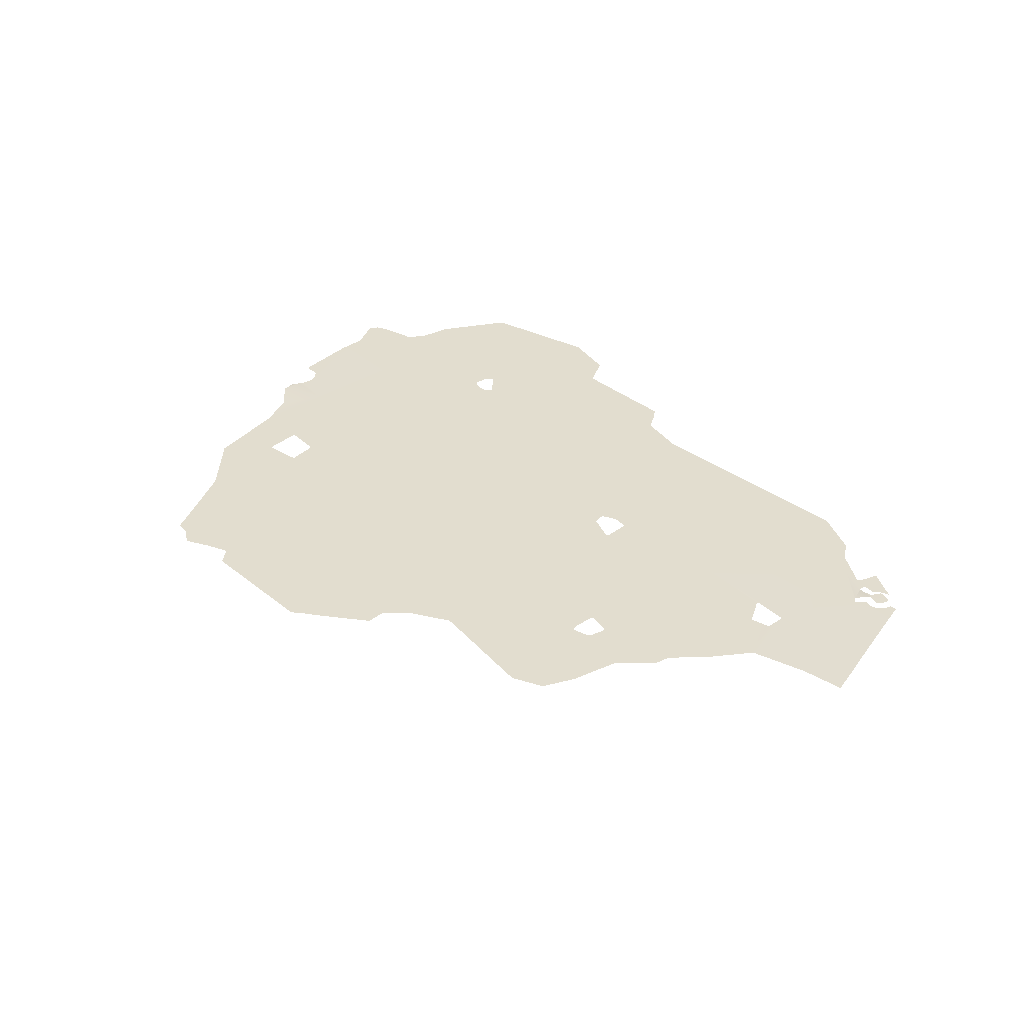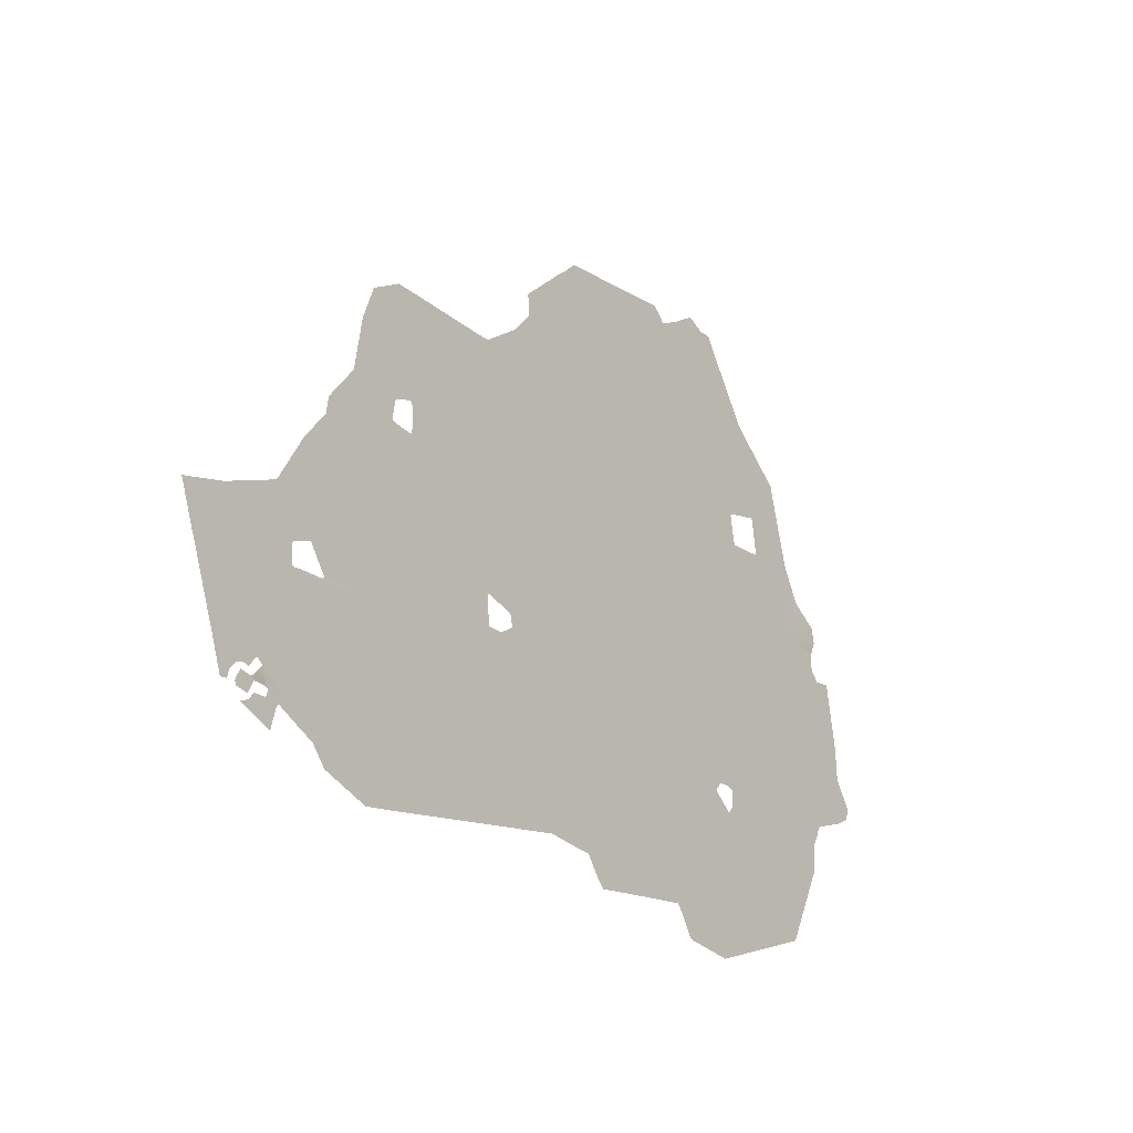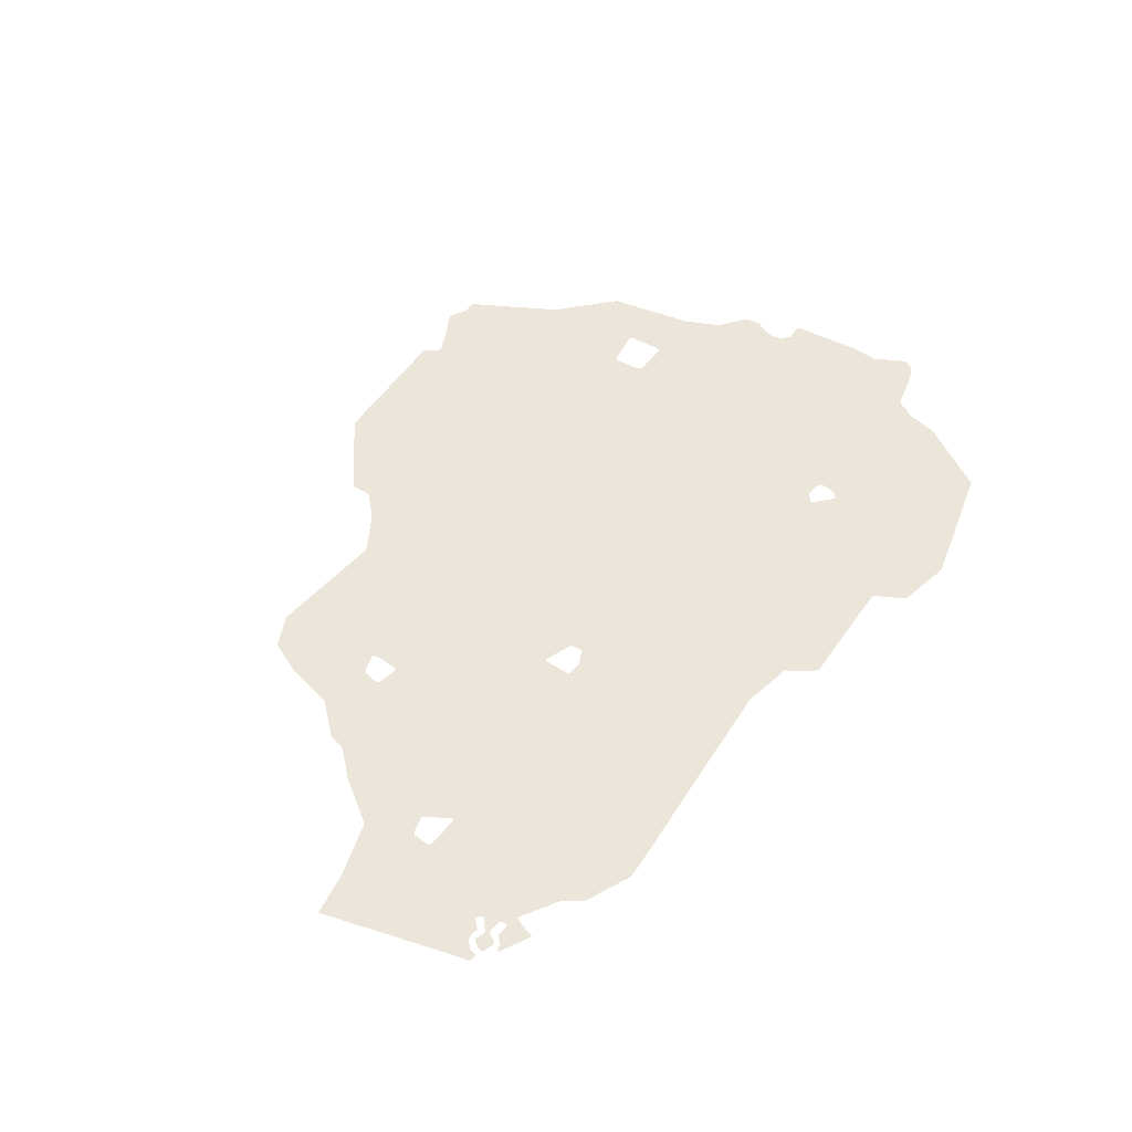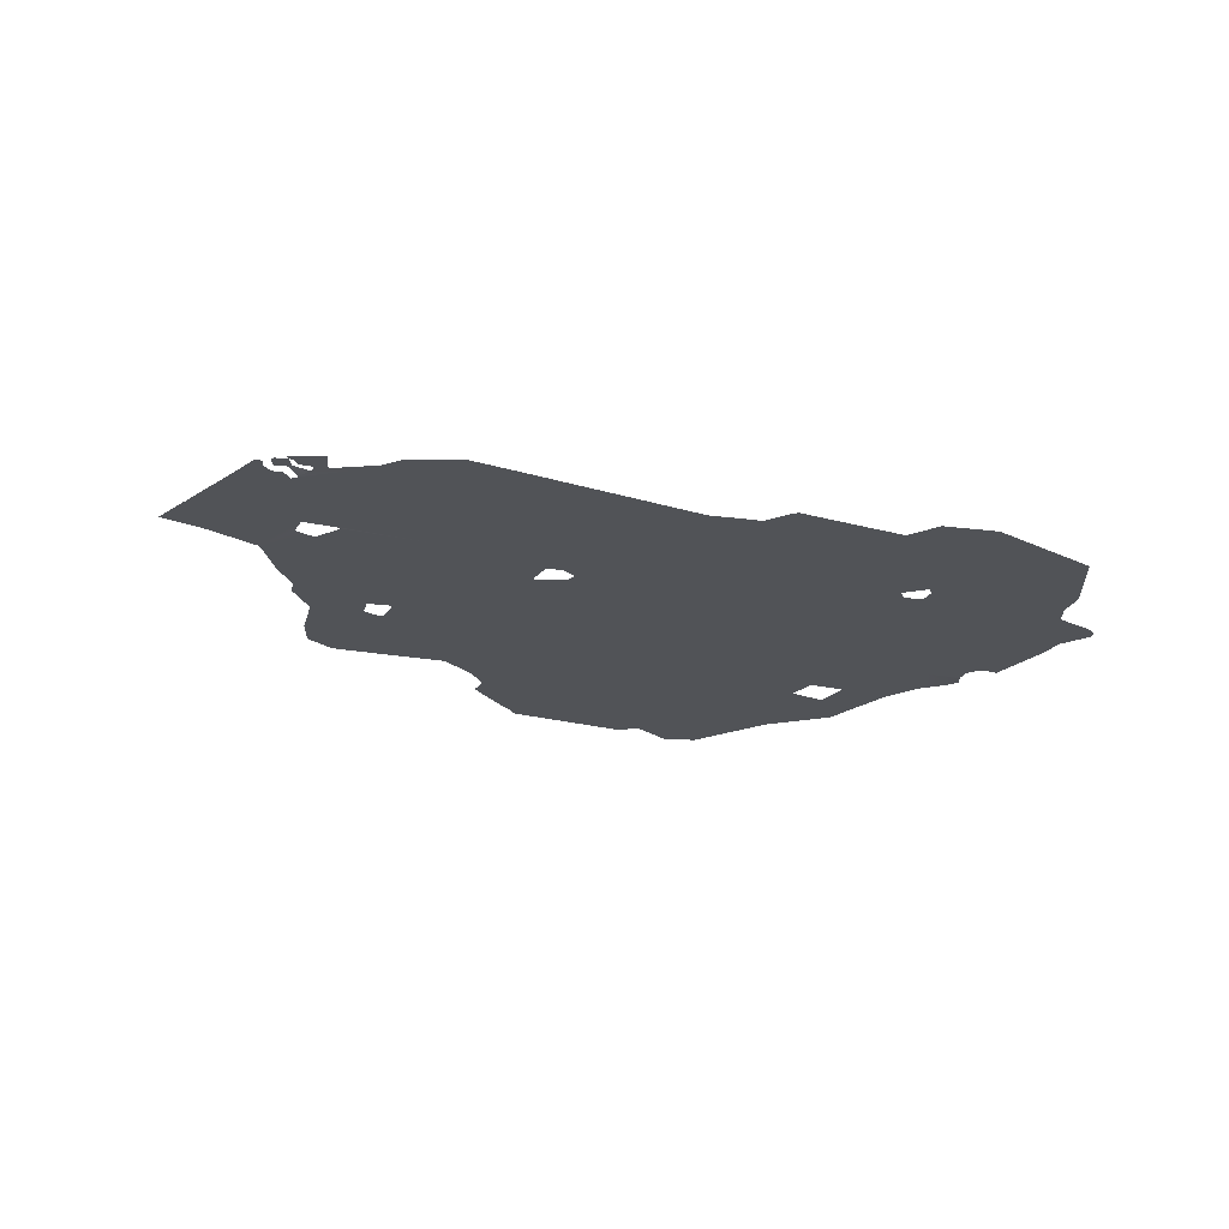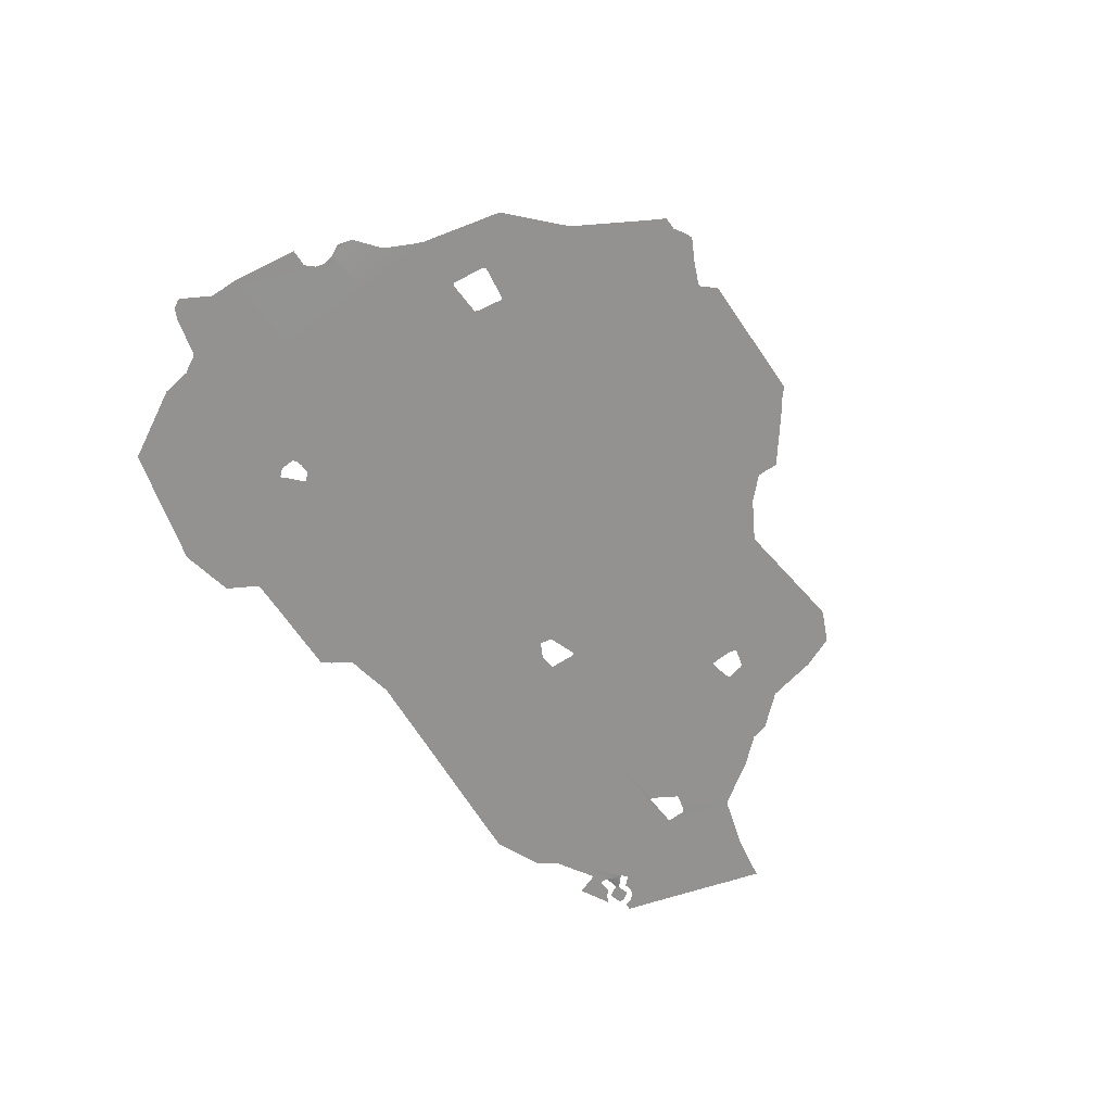
<metadata>
{"format":"obj","ext":"obj","renderer":"f3d","projection":"perspective","resolution":1024,"background":"white","views":[{"elev":35.0,"azim":49.5,"up":"+Y"},{"elev":-19.4,"azim":128.7,"up":"+Z"},{"elev":55.4,"azim":127.1,"up":"+Y"},{"elev":-22.1,"azim":156.7,"up":"+Y"},{"elev":-66.5,"azim":-53.3,"up":"+Y"}]}
</metadata>
<code>
v 0 20.37 64
v 0.08333 20.37 64
v 2.667 20.37 71.83
v 0 20.37 72.33
v -11.83 20.41 42.67
v -17.33 20.41 42.67
v -16.33 20.41 39.08
v -10.33 20.41 42.08
v -18.83 20.41 42.67
v -21.33 20.41 42.67
v -21.33 20.41 41.17
v -21.33 20.41 64
v -13.33 20.41 49.17
v -13.08 20.41 49.17
v -15.17 20.41 43.75
v -17.67 20.41 43.17
v -13 20.41 43.92
v -15.5 20.41 45
v -15.25 20.41 45.25
v -14.17 20.41 48.08
v -9.083 20.83 43.92
v -8.75 20.83 44.67
v -9.083 20.83 45.42
v -12.42 20.83 45.42
v -11.42 20.83 43.5
v -11 20.83 43.42
v -4.917 20.41 49.17
v 0 20.37 63.92
v -10.5 20.41 47.83
v -5.333 20.41 47.83
v -18 20.41 43.17
v -15.42 20.41 44
v -8 20.41 46.25
v -7.667 20.41 44.75
v -6.333 20.41 44.75
v -9.25 20.41 47.5
v -9.75 20.83 46.58
v -11.5 20.83 46.08
v -11.67 20.41 47.5
v -12.08 20.83 46.08
v -14.25 20.58 45.42
v -14.17 20.41 48.33
v -19.67 20.41 64.42
v -21.33 20.41 64.42
v -15.83 20.37 77.17
v -20.92 20.37 85.33
v -21.33 20.37 85.33
v -21.33 20.37 68.92
v -19.67 20.37 68.42
v -15.33 20.37 76.67
v -19.25 20.41 68.08
v -19.25 20.41 64.75
v -5.25 20.37 73.33
v -21.33 20.37 85.75
v -24.83 20.41 39.17
v -42.67 20.41 42.67
v -42.67 20.41 32.5
v -36.17 20.41 32
v -27.42 20.41 35.75
v -42.67 20.37 64
v -25.67 20.37 64.25
v -25.92 20.37 64.5
v -25.92 20.37 64.75
v -23 20.37 69.33
v -42.67 20.37 85.33
v -25.17 20.37 90.33
v -39.75 20.37 94.25
v -40.08 20.37 93.92
v -42.67 20.37 93.33
v -42.67 20.37 106.7
v -42.67 20.37 98.42
v -40.58 20.37 97.75
v -25.67 20.37 93.33
v -30.83 20.37 99.5
v -40.25 20.37 97.42
v -32.08 20.37 106.7
v -34.75 20.37 114.8
v -40.42 20.37 117.7
v -42.67 20.37 117.5
v -32.42 20.37 108.8
v -64 20.41 42.67
v -64 20.41 34.42
v -64 20.37 64
v -63.5 20.37 66.33
v -64 20.37 66.33
v -63.25 20.37 66.58
v -64 20.37 85.33
v -64 20.37 71.5
v -63.17 20.37 71.75
v -62.92 20.37 71.5
v -62.92 20.37 71.17
v -44 20.37 93.17
v -43.83 20.37 98.67
v -44.25 20.37 93.42
v -44.08 20.37 98.42
v -44.33 20.37 97.25
v -64 20.37 106.7
v -44.33 20.37 94.42
v -62.17 20.37 115.8
v -64 20.37 116.9
v -61.33 20.37 115.8
v -85.33 20.37 42.67
v -79.42 20.37 35.75
v -79.17 20.37 35.75
v -85.33 20.37 35.75
v -85.33 20.37 34.67
v -85.33 20.37 64
v -66.33 20.37 66.17
v -68.25 20.37 70
v -69 20.37 67.67
v -68.58 20.37 69.67
v -85.33 20.37 85.33
v -85.33 20.37 106.7
v -72.75 20.37 125
v -72.5 20.37 128
v -85.33 20.37 128
v -72.75 20.37 124.2
v -72.58 20.37 123.9
v -68.92 20.37 120
v -84.42 20.37 137.8
v -85.08 20.37 138.3
v -85.33 20.37 138.3
v -84.08 20.37 137.4
v -83.17 20.37 136.7
v -83.5 20.37 137.1
v -81.25 20.37 135.2
v -92.5 20.37 29
v -91 20.37 30.67
v -88.58 20.37 34.17
v -106.7 20.37 42.67
v -106.7 20.37 29.67
v -106.7 20.37 64
v -106.7 20.37 85.33
v -106.7 20.37 106.7
v -106.7 20.37 128
v -106.7 20.37 139.2
v -113 20.37 29.92
v -128 20.37 22.83
v -126.6 20.37 22.42
v -116.6 20.37 24.33
v -113.8 20.37 28.83
v -128 20.37 42.67
v -125 20.37 51.75
v -128 20.37 49.08
v -128 20.37 64
v -128 20.37 53.33
v -126.2 20.37 53.33
v -125 20.37 52
v -128 20.37 85.33
v -128 20.37 106.7
v -128 20.37 128
v -126.9 20.37 136.8
v -128 20.37 135
v -111.4 20.37 136.8
v -123 20.37 139.2
v -125.4 20.37 139.2
v -115.5 20.37 138.7
v -111.1 20.37 136.8
v -108.8 20.37 139.3
v -108.8 20.37 139.2
v -119.6 20.37 141
v -121 20.37 140.4
v -149.3 20.37 42.67
v -149.3 20.37 30.25
v -148.6 20.37 28.75
v -128.5 20.37 48.58
v -128.8 20.37 48.58
v -129 20.37 53.17
v -129.8 20.37 49.83
v -129.9 20.37 52.58
v -149.3 20.37 64
v -149.3 20.37 85.33
v -139 20.37 99.58
v -149.2 20.37 99.58
v -149.3 20.37 99.33
v -137.8 20.37 99.58
v -132.6 20.37 99.67
v -147.2 20.37 106.5
v -149 20.37 100
v -139.2 20.37 100.1
v -138.4 20.37 106
v -139.2 20.37 99.83
v -147.2 20.37 106.7
v -138.1 20.37 106.5
v -137.8 20.37 106.5
v -132.2 20.37 100.2
v -131.8 20.37 105.5
v -131.3 20.37 105.2
v -132.4 20.37 128
v -134.9 20.37 124
v -144.9 20.37 115
v -149.3 20.37 42.67
v -155.4 20.37 42.67
v -155.4 20.37 42.17
v -149.3 20.37 30.25
v -167.9 20.37 56.33
v -167.9 20.37 56
v -167.1 20.37 54.33
v -164.9 20.37 53.25
v -164.7 20.37 61.67
v -157.6 20.37 50.92
v -156.8 20.37 49.08
v -156 20.37 47.83
v -149.3 20.37 64
v -164.5 20.37 64
v -158.2 20.37 51.42
v -158.8 20.37 79.42
v -162.1 20.37 79.58
v -164.3 20.37 67.33
v -149.3 20.37 85.33
v -157.1 20.37 84.58
v -156.8 20.37 82.58
v -157.4 20.37 85.33
v -157.3 20.37 81
v -157.2 20.62 89.67
v -158.2 20.37 87
v -152.5 20.37 93.42
v -149.3 20.37 99.33
g m_f_018_nav_01
f 2 1 3
f 3 1 4
f 6 5 7
f 7 5 8
f 10 9 11
f 13 12 14
f 16 15 6
f 6 15 5
f 5 15 17
f 19 18 20
f 22 21 23
f 23 21 24
f 24 21 25
f 25 21 26
f 28 27 1
f 1 27 12
f 12 27 14
f 30 29 27
f 27 29 14
f 16 31 32
f 32 31 18
f 15 16 32
f 34 33 35
f 35 33 30
f 30 33 36
f 29 30 36
f 37 23 38
f 38 23 24
f 39 14 29
f 38 24 40
f 40 24 41
f 40 41 20
f 20 41 19
f 9 10 31
f 31 10 18
f 18 10 20
f 20 10 42
f 42 10 13
f 13 10 12
f 44 43 12
f 12 43 1
f 46 45 47
f 47 45 48
f 48 45 49
f 51 50 52
f 52 50 53
f 4 1 53
f 53 1 52
f 52 1 43
f 45 50 49
f 49 50 51
f 47 54 46
f 11 55 10
f 57 56 58
f 58 56 55
f 55 56 10
f 59 58 55
f 60 12 56
f 56 12 10
f 44 12 61
f 62 60 63
f 48 64 47
f 12 60 61
f 61 60 62
f 63 60 64
f 64 60 47
f 47 60 65
f 54 47 66
f 66 47 67
f 67 47 68
f 68 47 65
f 69 68 65
f 71 70 72
f 66 67 73
f 73 67 74
f 74 67 75
f 72 70 75
f 75 70 74
f 74 70 76
f 78 77 79
f 79 77 70
f 70 77 76
f 76 77 80
f 81 56 82
f 82 56 57
f 83 60 81
f 81 60 56
f 85 84 83
f 84 86 83
f 83 86 60
f 88 87 89
f 89 87 90
f 90 87 60
f 60 87 65
f 86 91 60
f 91 90 60
f 69 65 92
f 71 93 70
f 92 65 94
f 94 65 87
f 93 95 70
f 95 96 70
f 70 96 97
f 98 87 96
f 96 87 97
f 94 87 98
f 100 99 97
f 99 101 97
f 97 101 70
f 70 101 79
f 103 102 104
f 105 103 106
f 105 102 103
f 102 81 104
f 104 81 82
f 107 83 102
f 102 83 81
f 85 83 108
f 88 109 87
f 108 83 110
f 110 83 107
f 109 111 87
f 87 111 112
f 112 111 107
f 110 107 111
f 113 97 112
f 112 97 87
f 115 114 116
f 114 117 116
f 117 118 116
f 100 97 119
f 118 119 116
f 116 119 113
f 113 119 97
f 121 120 122
f 122 120 123
f 125 124 123
f 115 116 126
f 126 116 124
f 123 124 122
f 122 124 116
f 128 127 129
f 129 127 102
f 102 127 130
f 130 127 131
f 106 129 102
f 132 107 130
f 130 107 102
f 133 112 132
f 132 112 107
f 134 113 133
f 133 113 112
f 135 116 134
f 134 116 113
f 136 122 135
f 135 122 116
f 131 137 130
f 139 138 140
f 140 138 141
f 137 141 130
f 130 141 142
f 142 141 138
f 144 143 142
f 142 143 130
f 146 145 147
f 147 145 148
f 148 145 130
f 130 145 132
f 143 148 130
f 149 133 145
f 145 133 132
f 150 134 149
f 149 134 133
f 151 135 150
f 150 135 134
f 153 152 151
f 151 152 135
f 135 152 154
f 156 155 152
f 152 155 154
f 154 155 157
f 158 135 154
f 159 136 160
f 162 161 155
f 155 161 157
f 160 136 158
f 158 136 135
f 164 163 165
f 165 163 138
f 138 163 142
f 144 142 166
f 166 142 167
f 146 168 145
f 167 142 169
f 169 142 163
f 168 170 145
f 145 170 171
f 171 170 163
f 169 163 170
f 172 149 171
f 171 149 145
f 174 173 175
f 173 176 175
f 176 177 175
f 175 177 172
f 172 177 149
f 179 178 180
f 180 178 181
f 173 174 182
f 182 174 179
f 184 183 185
f 178 183 184
f 182 179 180
f 184 181 178
f 149 177 150
f 150 177 186
f 185 150 187
f 186 188 150
f 188 187 150
f 183 150 185
f 189 151 190
f 151 150 190
f 190 150 191
f 191 150 183
f 189 153 151
f 193 192 194
f 194 192 195
f 197 196 198
f 198 196 199
f 199 196 200
f 202 201 203
f 203 201 192
f 205 204 201
f 201 204 192
f 206 205 201
f 193 203 192
f 200 205 199
f 199 205 206
f 208 207 209
f 211 210 212
f 213 210 211
f 212 210 214
f 214 210 207
f 207 210 209
f 209 210 205
f 205 210 204
f 216 215 213
f 213 215 210
f 210 215 217
f 218 210 217

</code>
